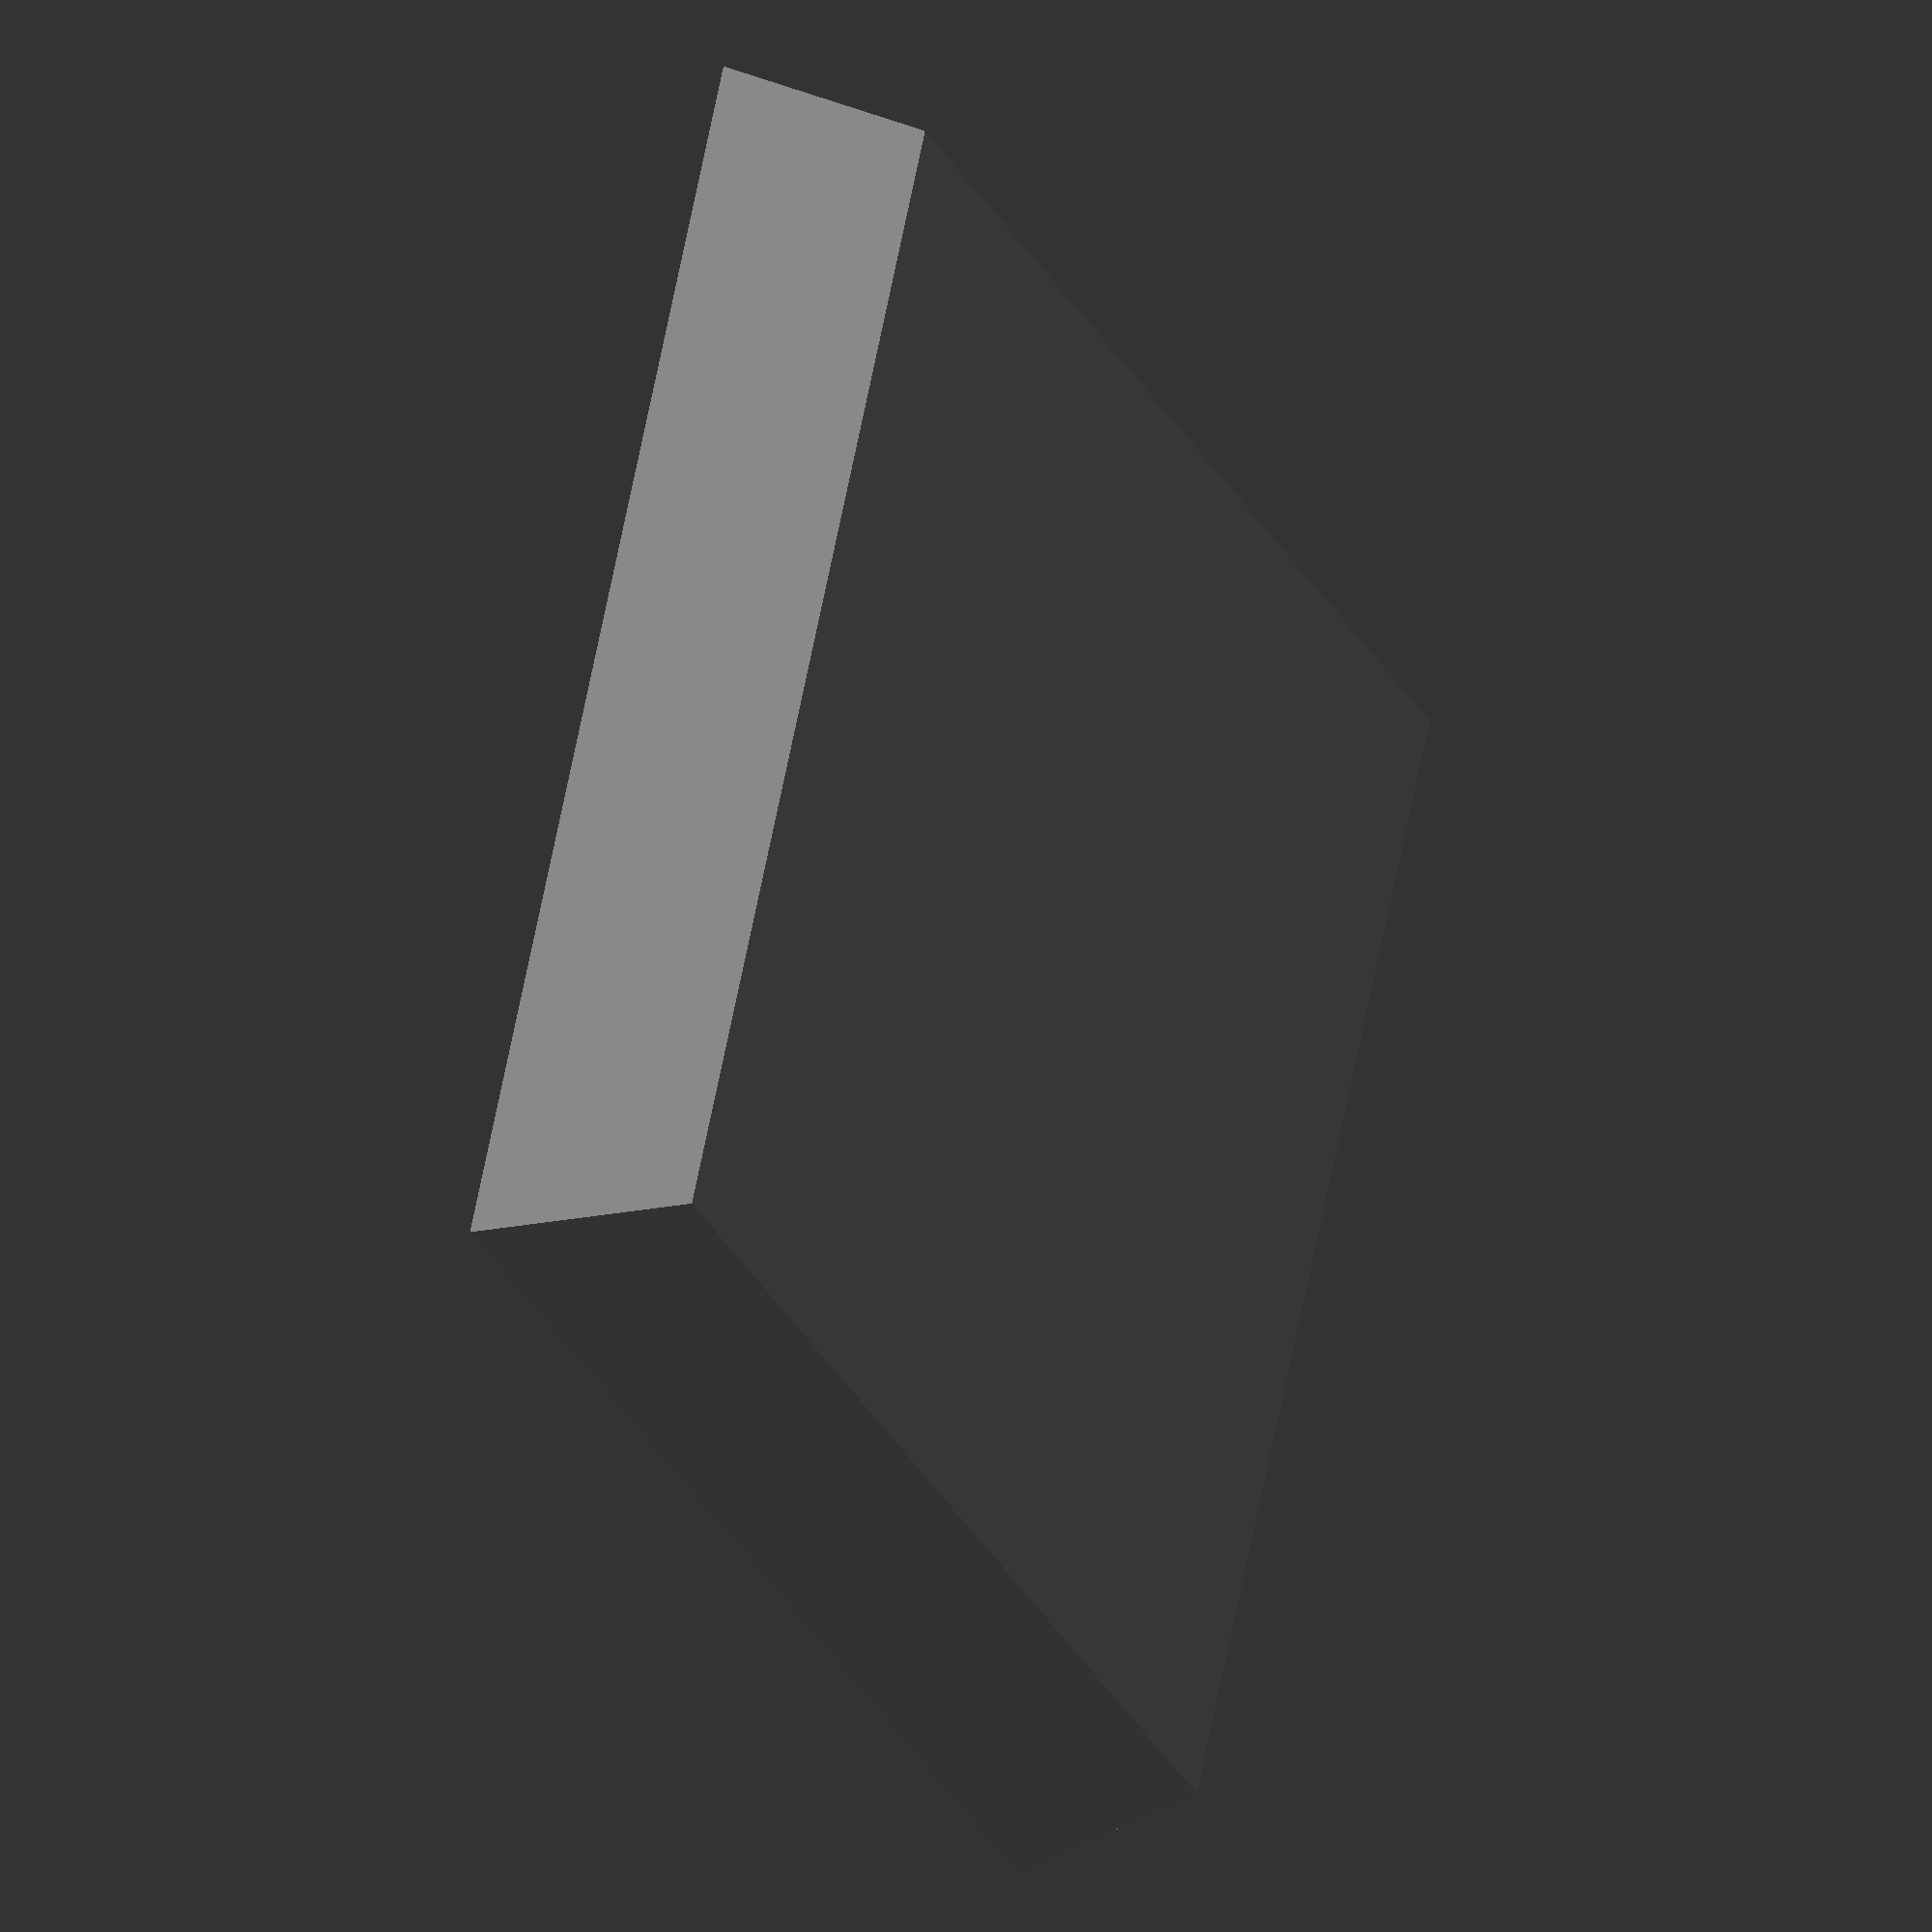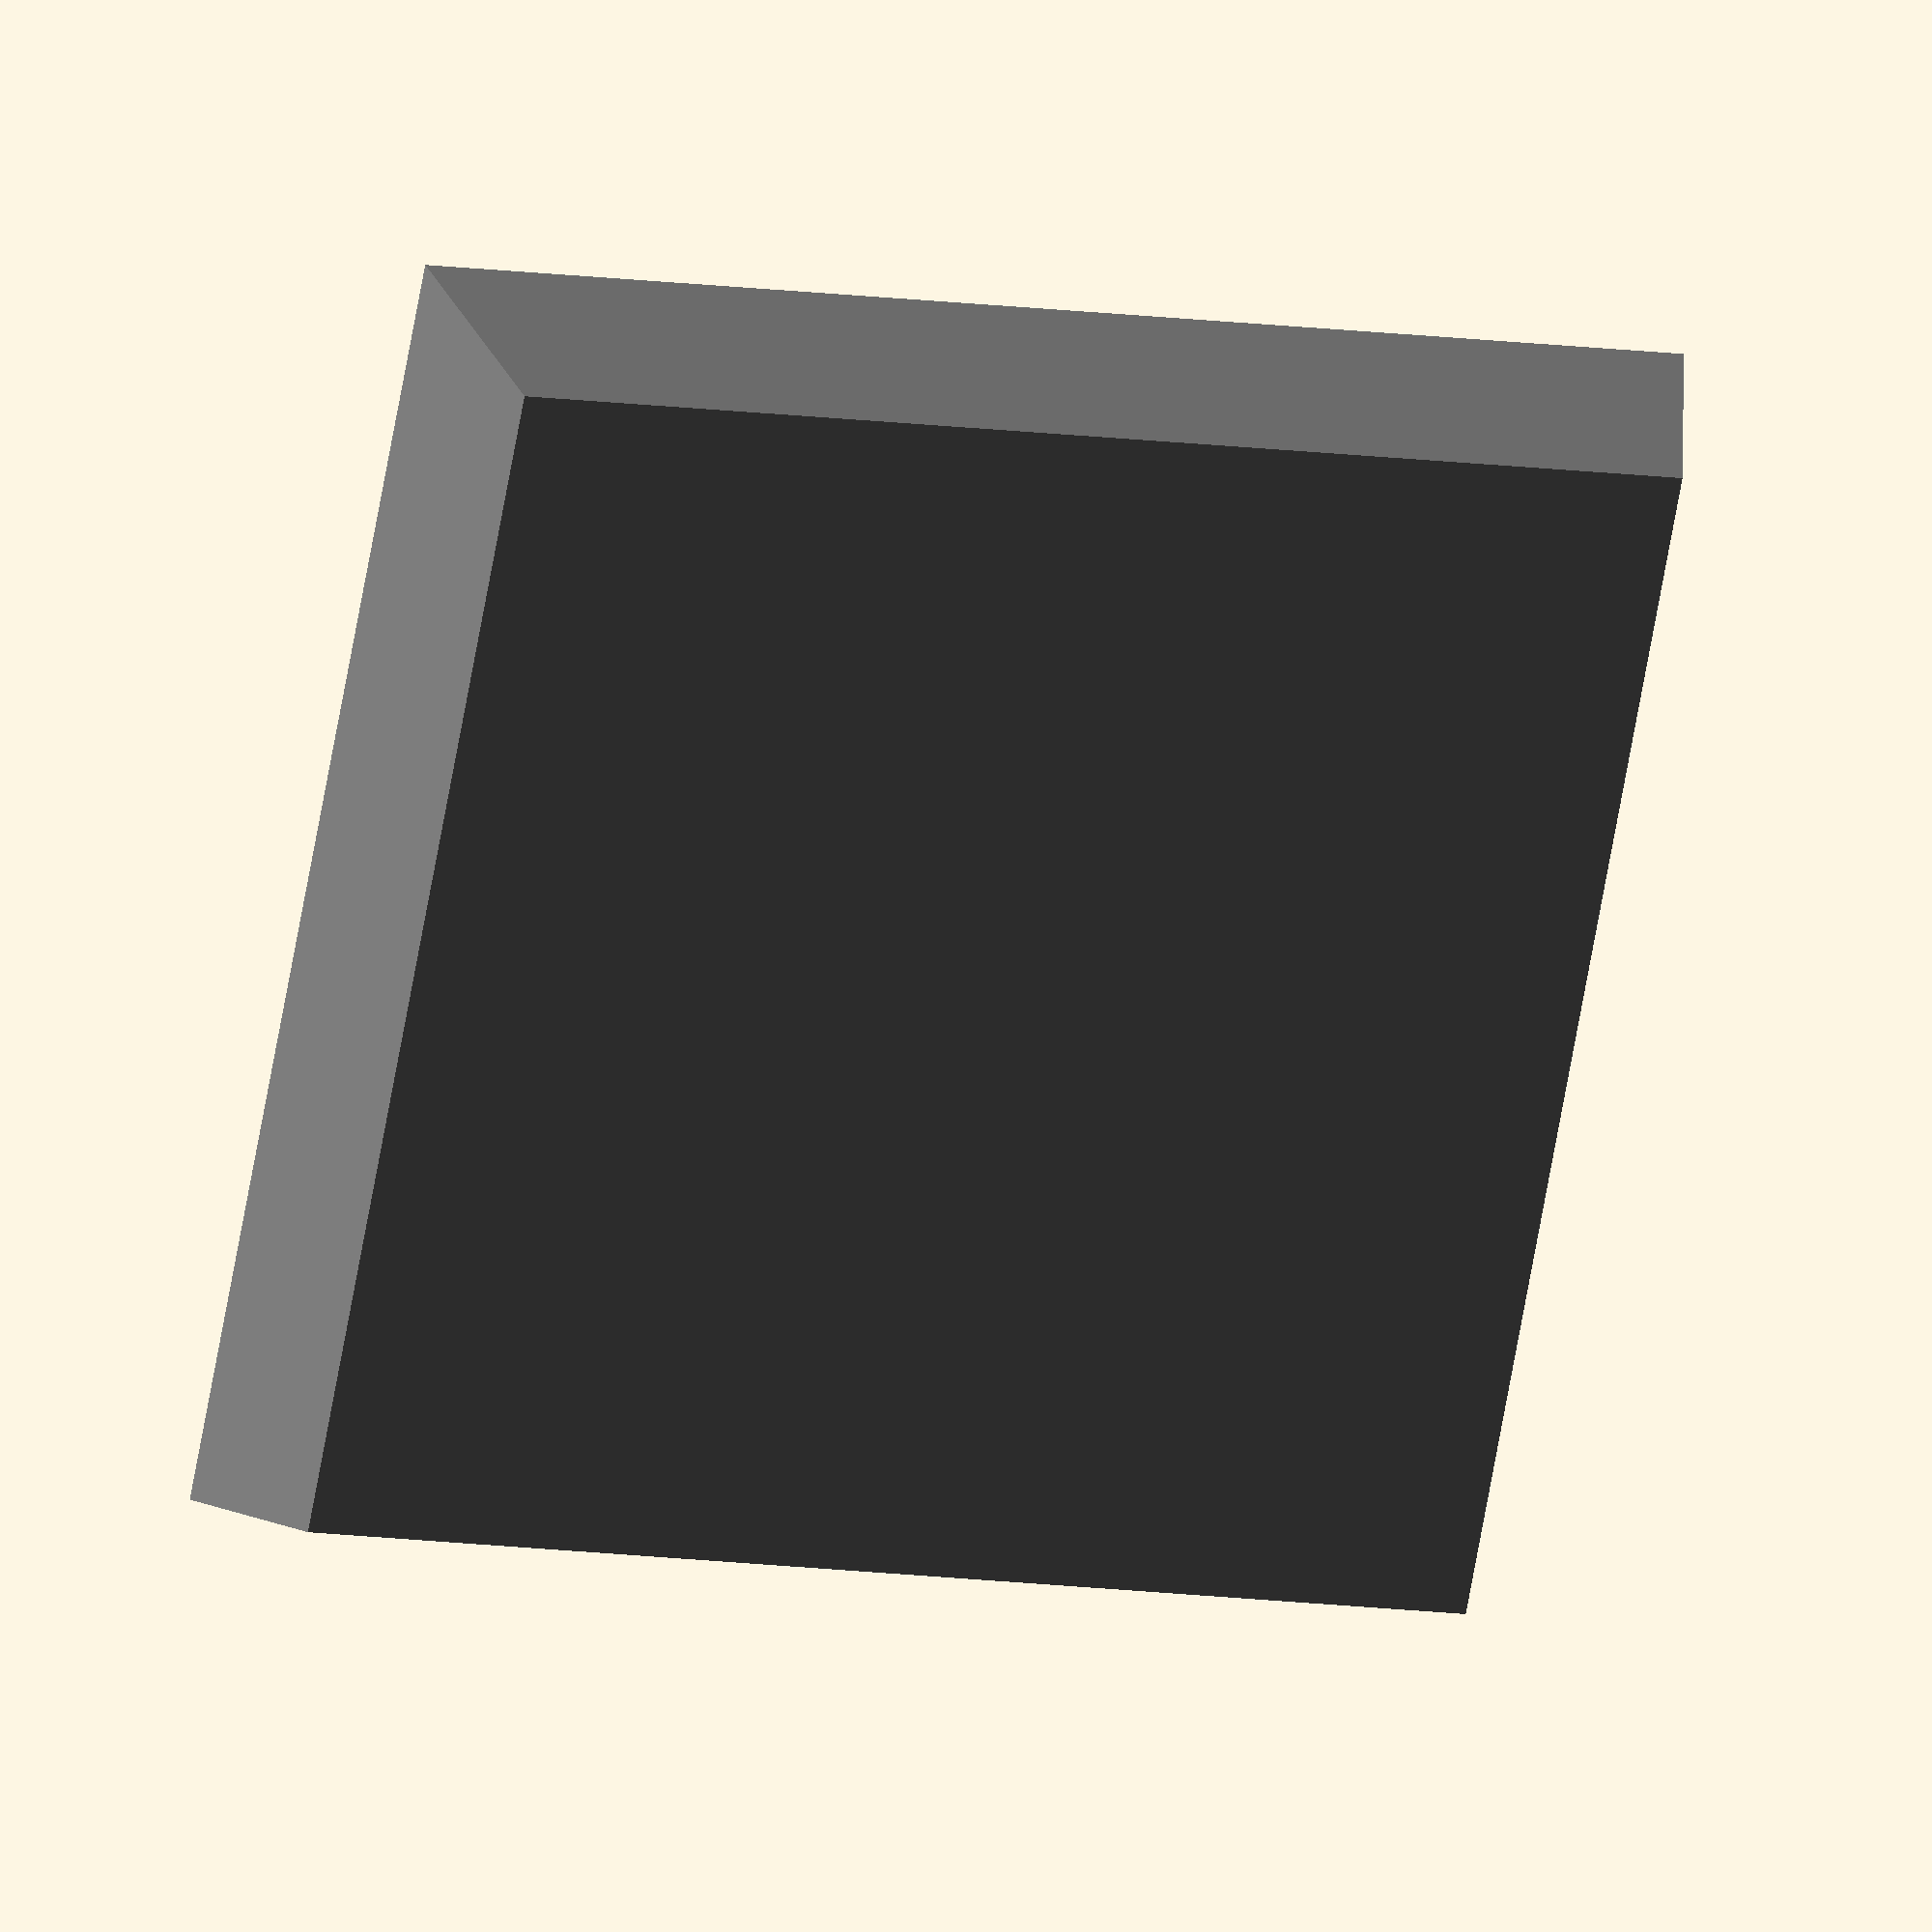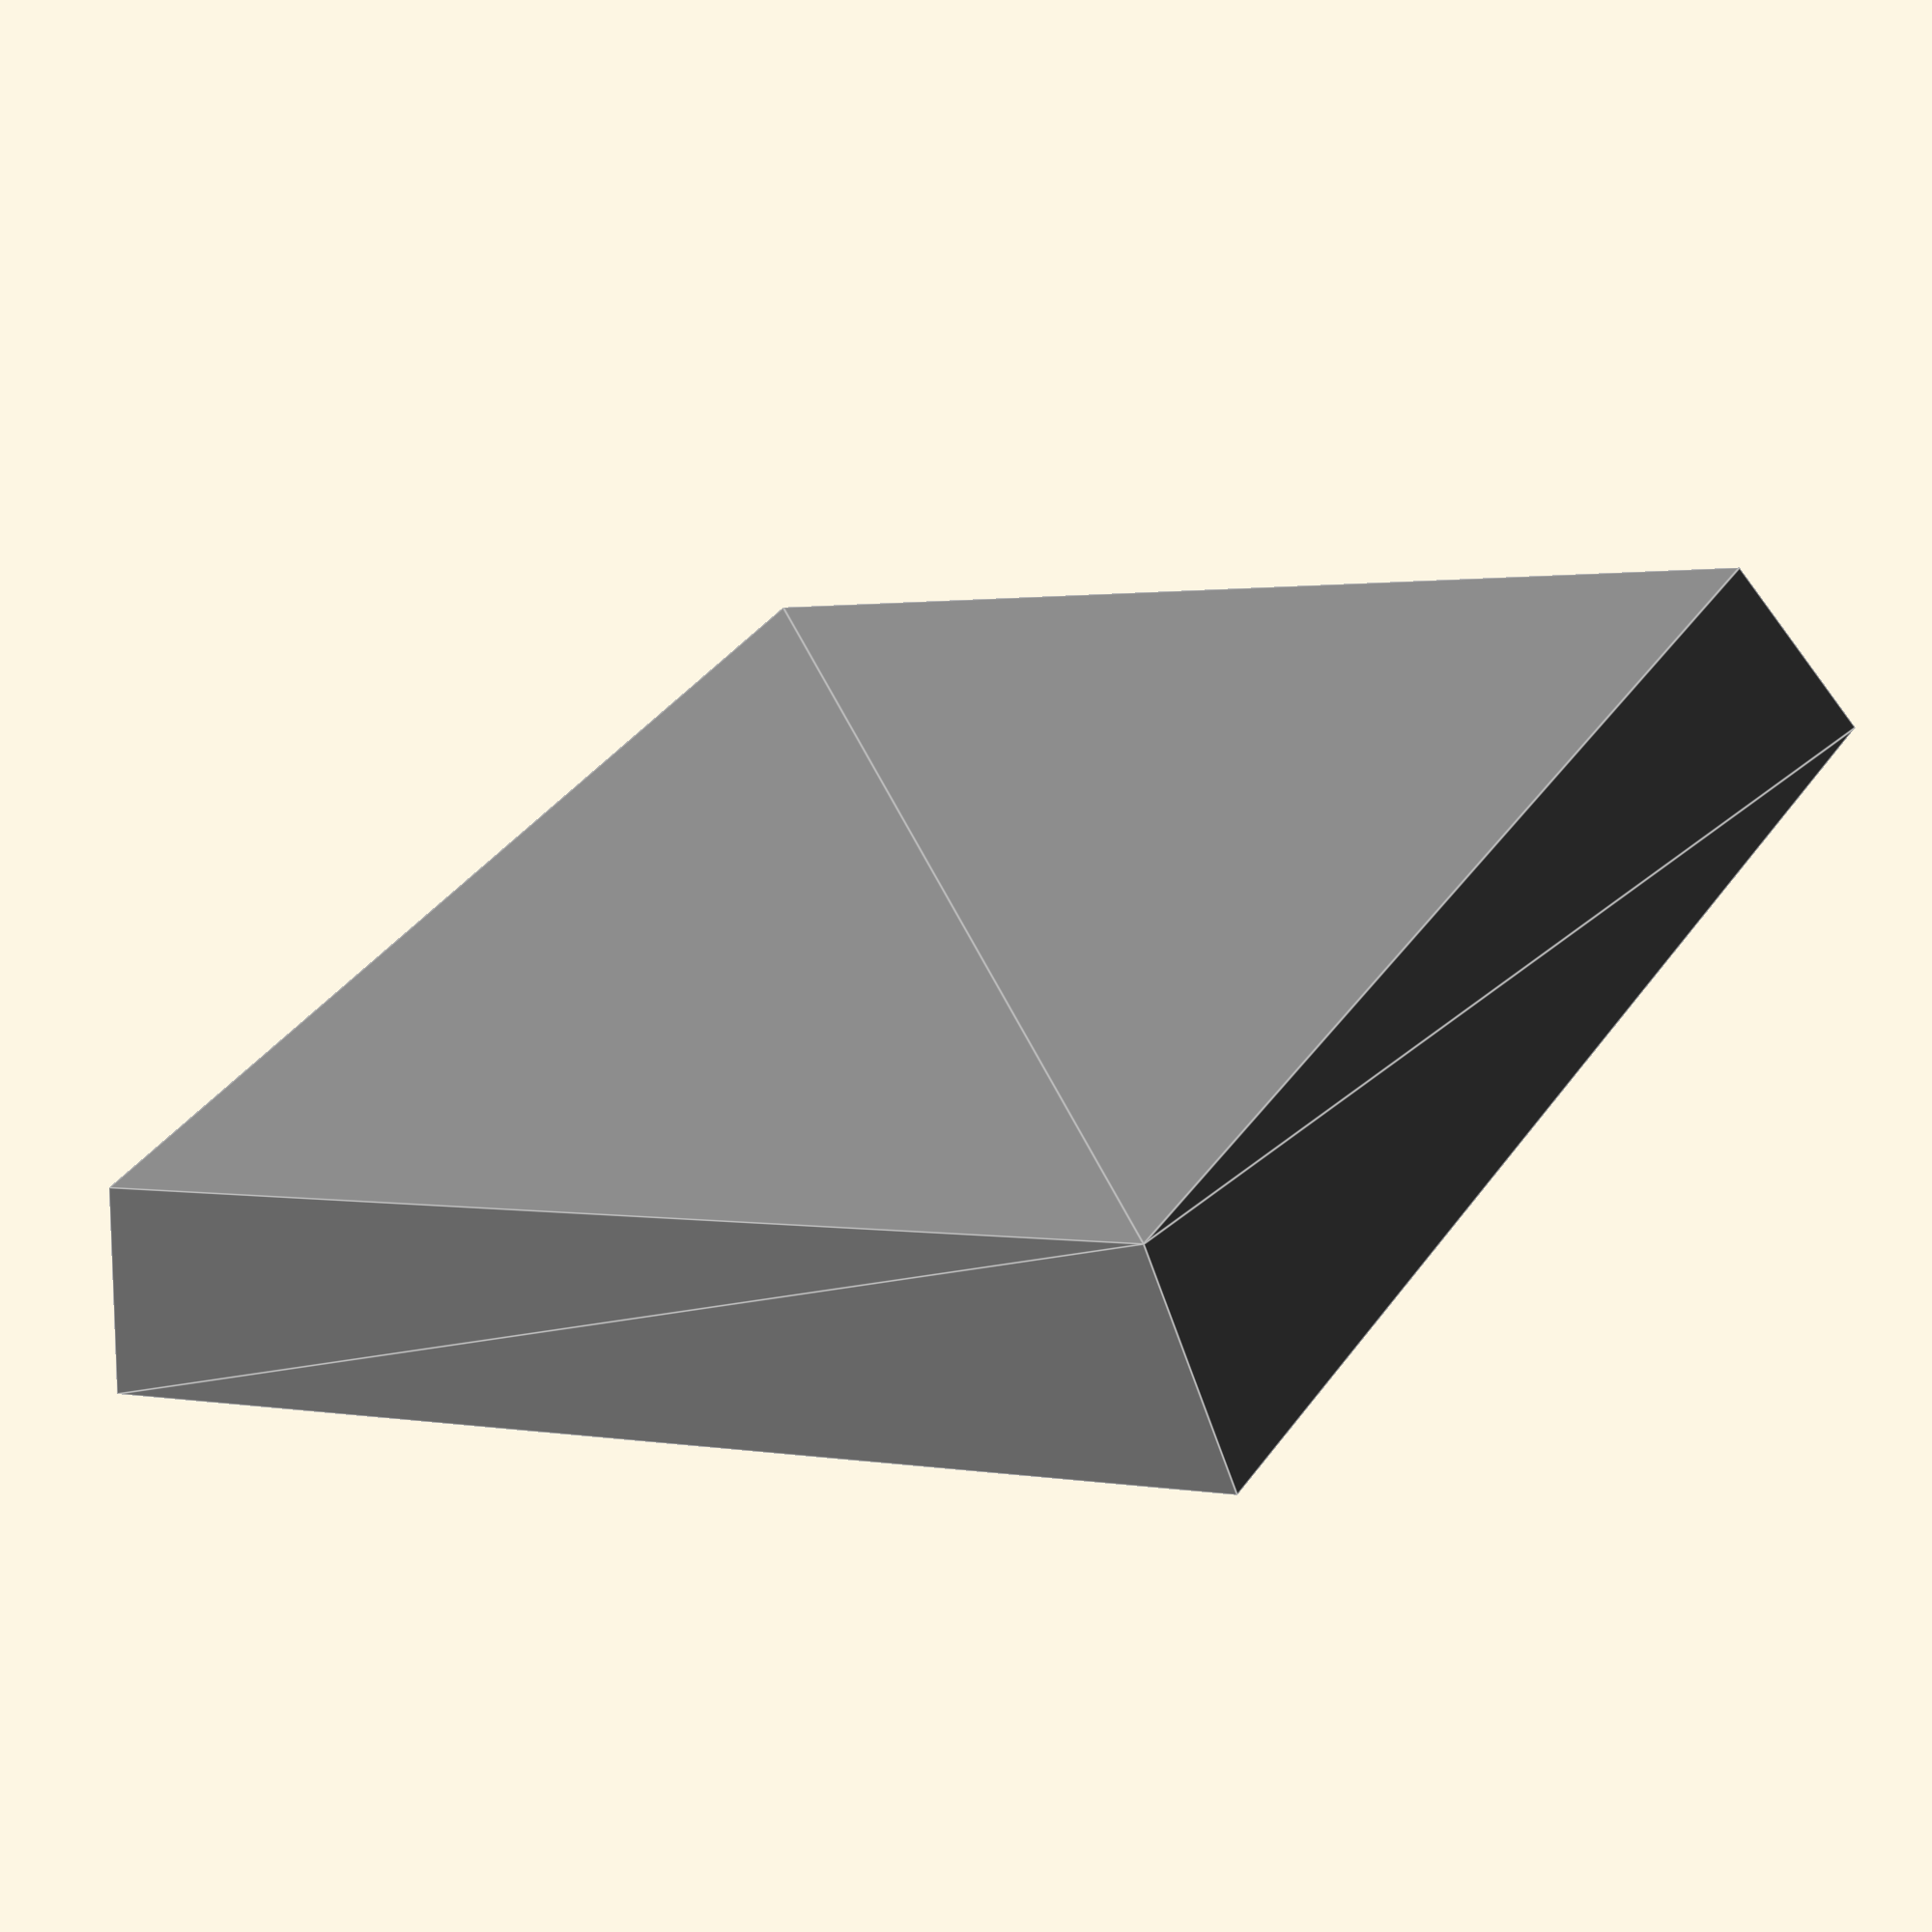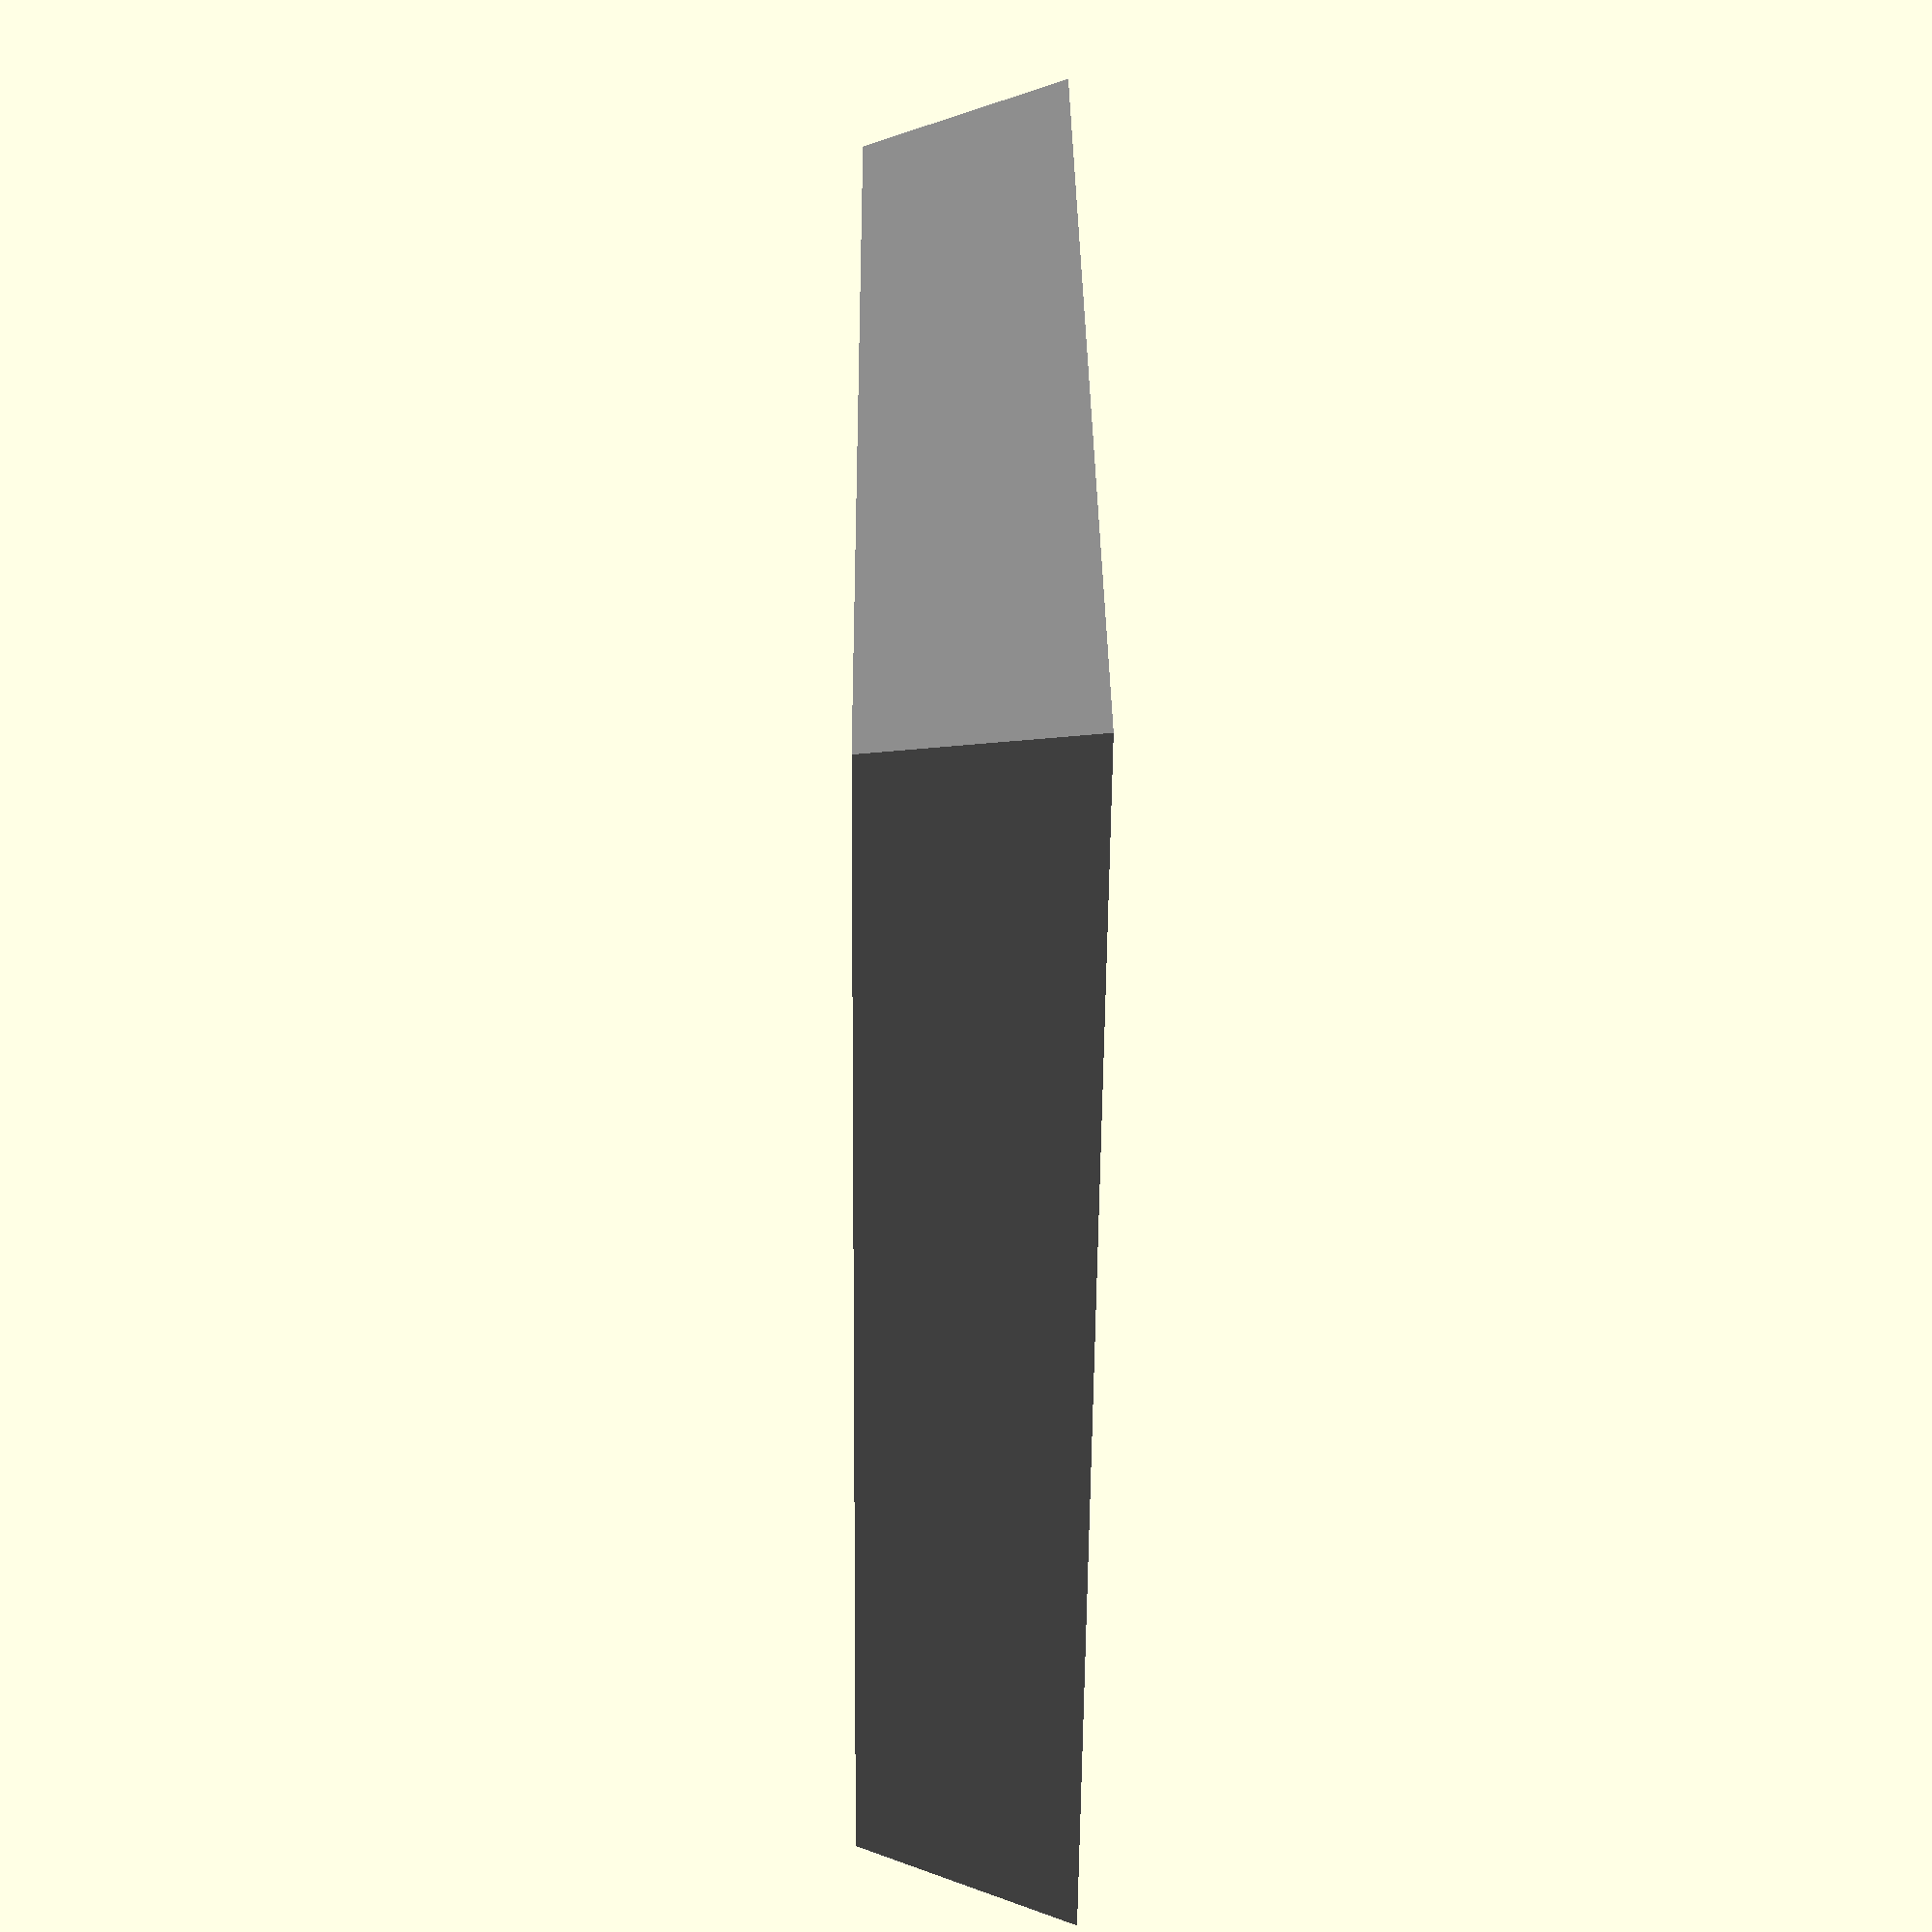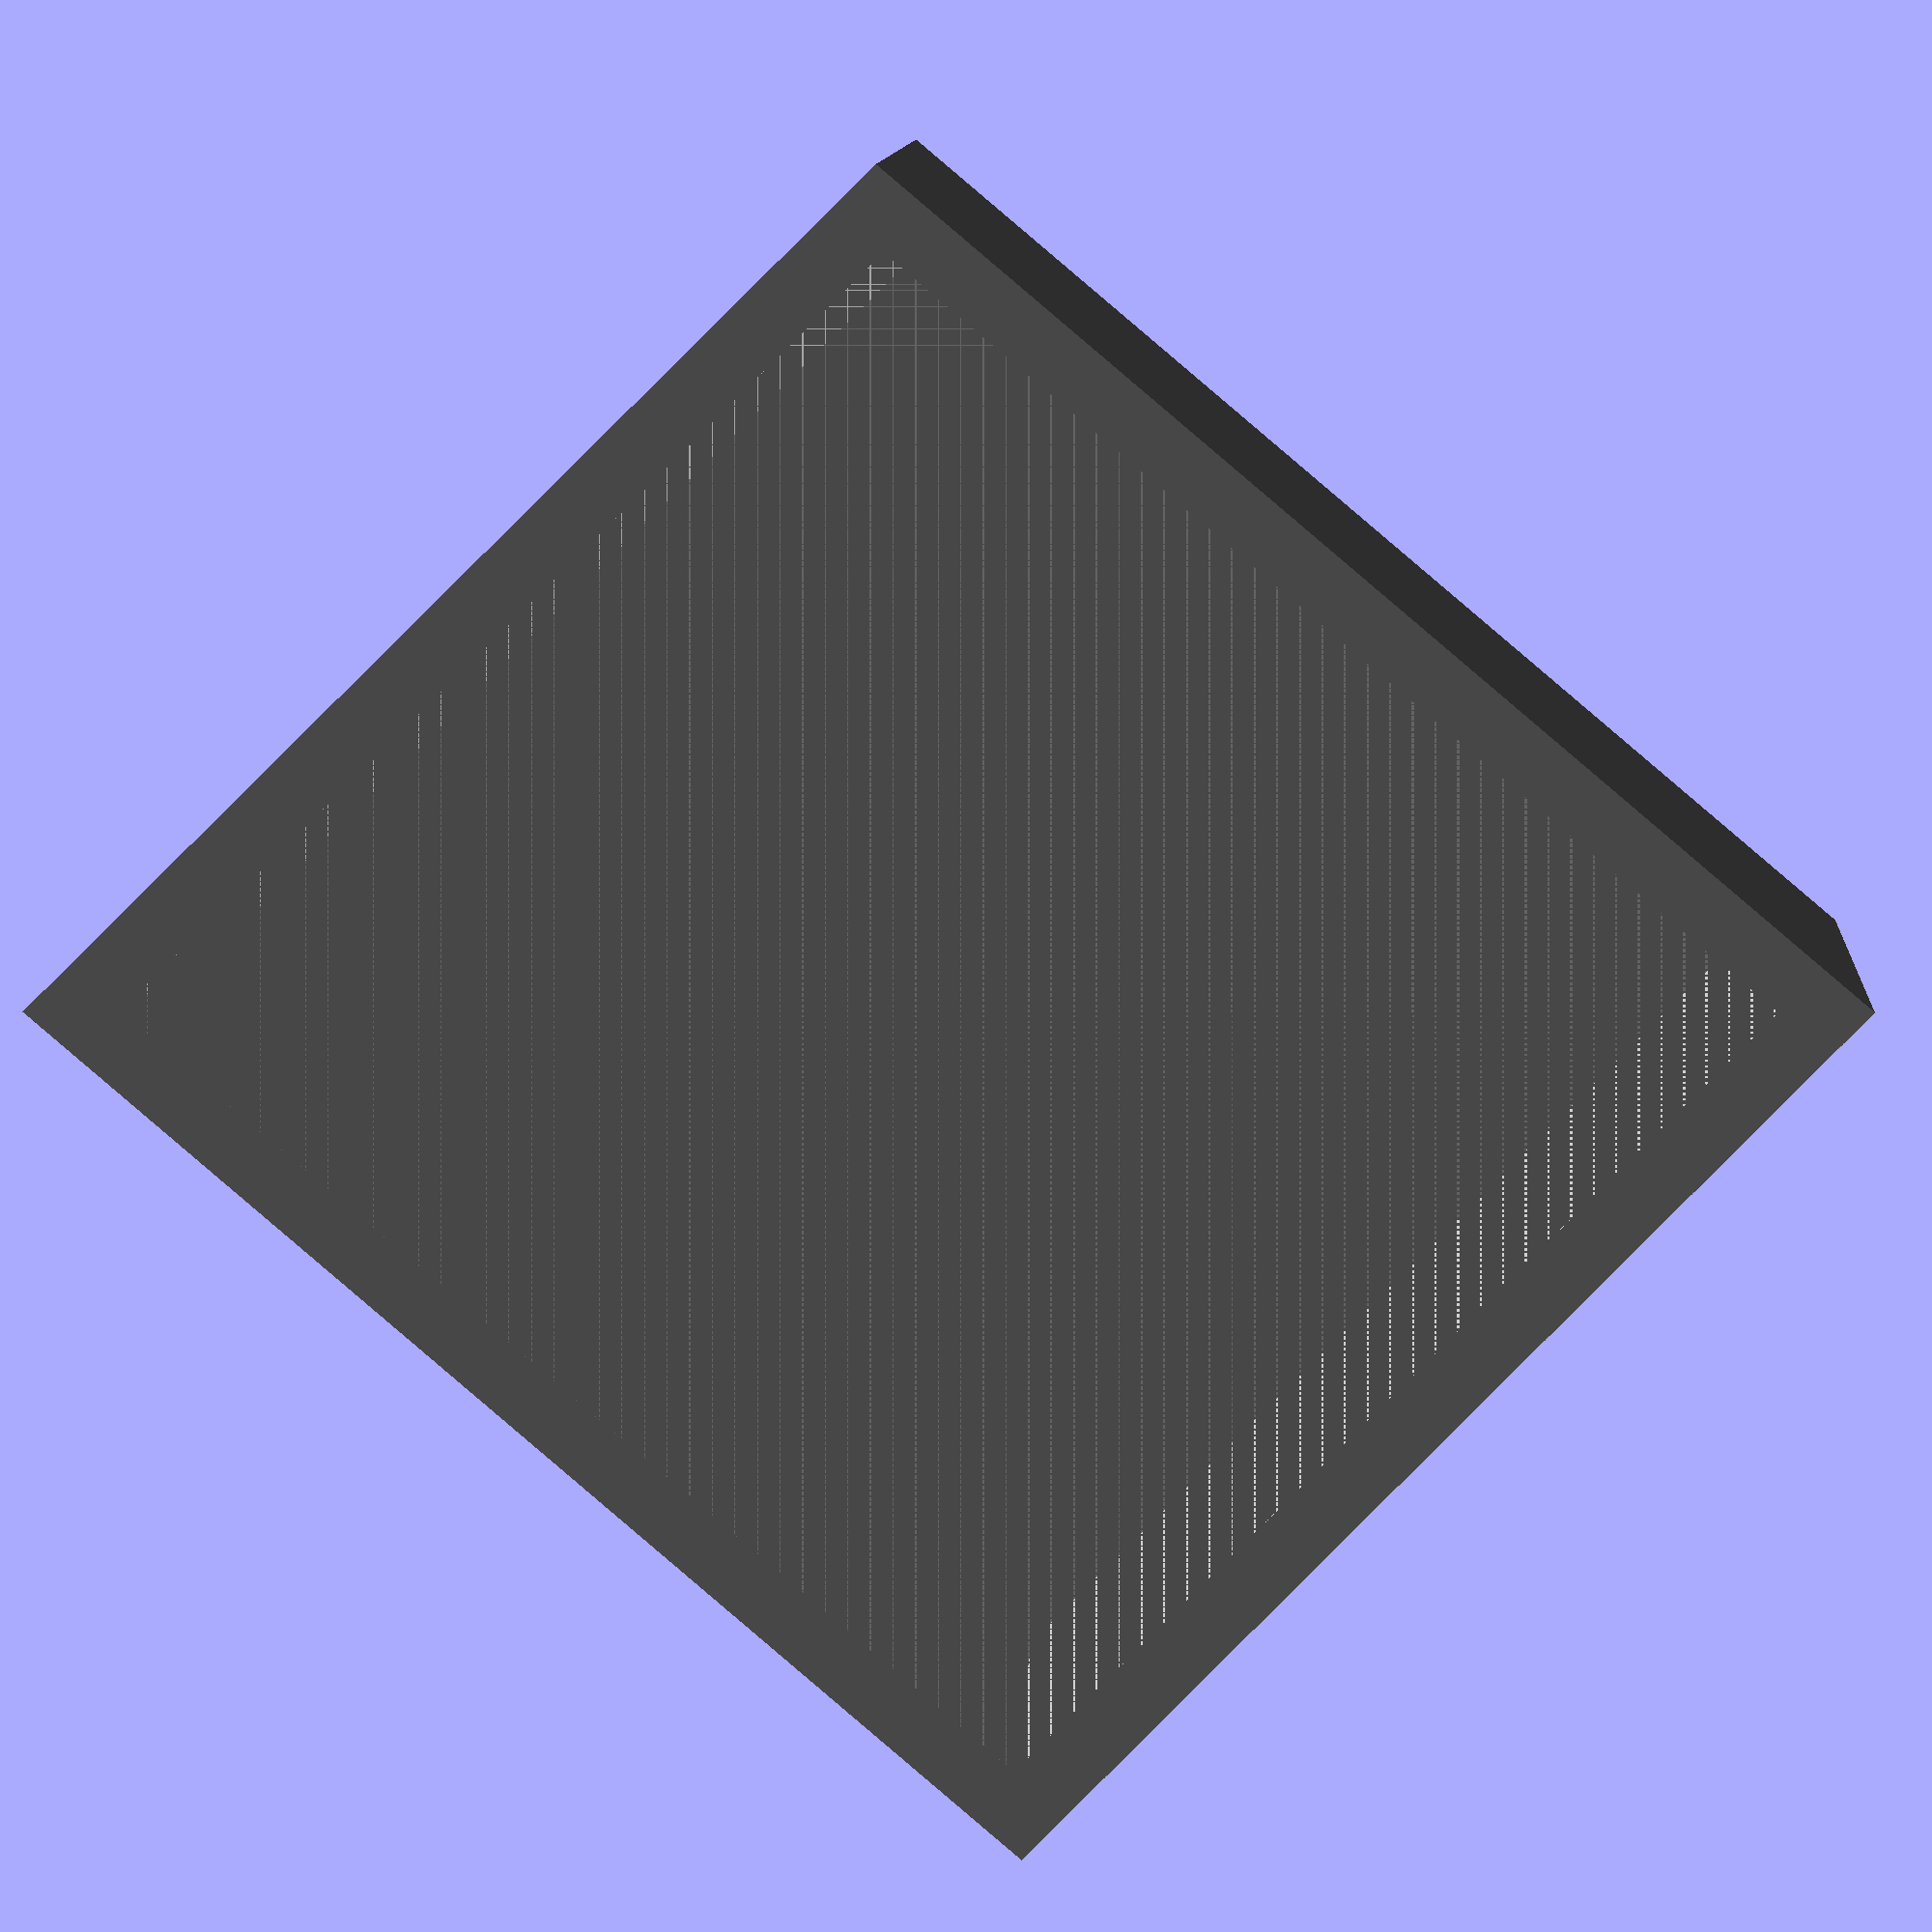
<openscad>
// Copyright 2023 Stefano Linguerri
//
// Licensed under the Apache License, Version 2.0 (the "License");
// you may not use this file except in compliance with the License.
// You may obtain a copy of the License at
// http://www.apache.org/licenses/LICENSE-2.0
//
// Unless required by applicable law or agreed to in writing, software
// distributed under the License is distributed on an "AS IS" BASIS,
// WITHOUT WARRANTIES OR CONDITIONS OF ANY KIND, either express or implied.¢
// See the License for the specific language governing permissions and
// limitations under the License.

//height (thickness) of this tray
height = 4;
//base width 
base_width = 25;
//base length 
base_length = 25;
//thickness of the top and sides of the base
height_offset = 1.3;
//Inset of the top of the tray: greater the value greater the slope of the tray
inset = 1;

//magnets height (if greater than 0.1 will generate the magnet holders)
magnets_height = 0.1;
//magnets diameter
magnets_diameter = 0.1;

module tray(offset, height, base_width, base_length, inset) {
    
        
        b_total_cols = (base_width);
        b_total_rows = (base_length);
        
        t_total_cols = (base_width - inset *2);
        t_total_rows = (base_length - inset *2);
        translate(
            [offset,
            offset,
            0]
        )
         polyhedron(
            points=[
                    [0,0,0],                        //base bottom left
                    [b_total_cols,0,0],             //base bottom right
                    [b_total_cols,b_total_rows,0],  //base top right
                    [0,b_total_rows,0],             //base top left
        

                    [inset,  inset,   height],                              //surface bottom left
                    [inset + t_total_cols, inset,  height],                 //surface bottom right
                    [inset + t_total_cols, inset + t_total_rows, height],   //surface top right
                    [inset,   inset + t_total_rows,  height]                //surface top left
                ],
            faces =[
                        [0,1,2,3],
                        [4,5,1,0],
                        [5,6,2,1],
                        [6,7,3,2],
                        [7,4,0,3],
                        [7,6,5,4]
                    ]
        ); 
   
}

module magnets_holes (base_width, base_length, magnets_height, magnets_diameter) {
    

            translate( 
                        [base_width/2,
                        base_length/2, 
                        0]
            )
            cylinder(d = magnets_diameter, h = magnets_height+0.01,$fn=30);

}

difference(){        
         color ([0.5, 0.5, 0.5]) {
             tray(0, height, base_width, base_length, inset);
         }


        color ([0.7, 0.7, 0.7]) {            
           
            tray(height_offset, height - height_offset, base_width - (2*height_offset), base_length - (2 * height_offset), inset);
        } 
}

if (magnets_height > 0.1){
     difference() {
        magnets_holes (base_width, base_length, height - 0.1, magnets_diameter + (2 * height_offset));        
        magnets_holes (base_width, base_length, magnets_height, magnets_diameter);        
    }
}

</openscad>
<views>
elev=184.5 azim=294.8 roll=243.0 proj=o view=solid
elev=157.5 azim=10.6 roll=195.9 proj=o view=solid
elev=243.9 azim=212.5 roll=162.7 proj=p view=edges
elev=190.5 azim=223.9 roll=90.8 proj=p view=solid
elev=333.9 azim=229.5 roll=189.3 proj=o view=wireframe
</views>
